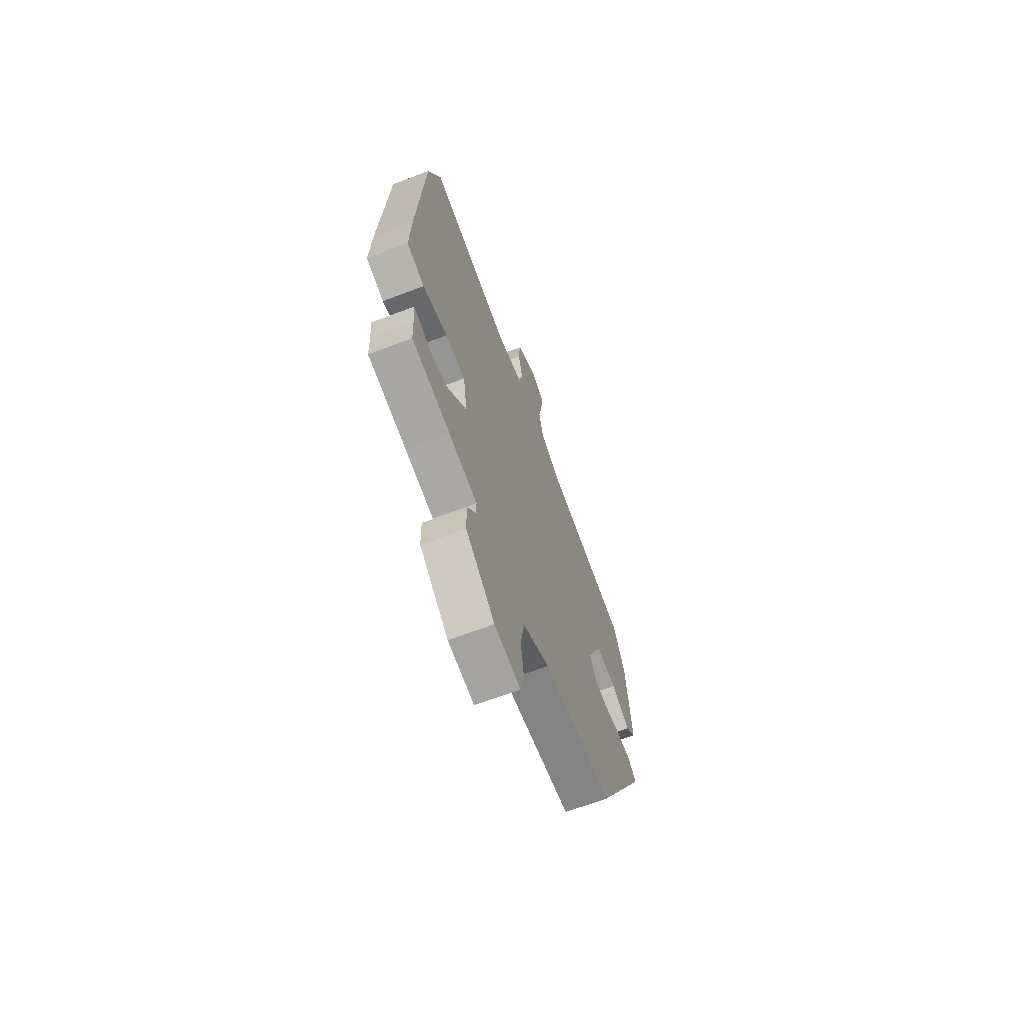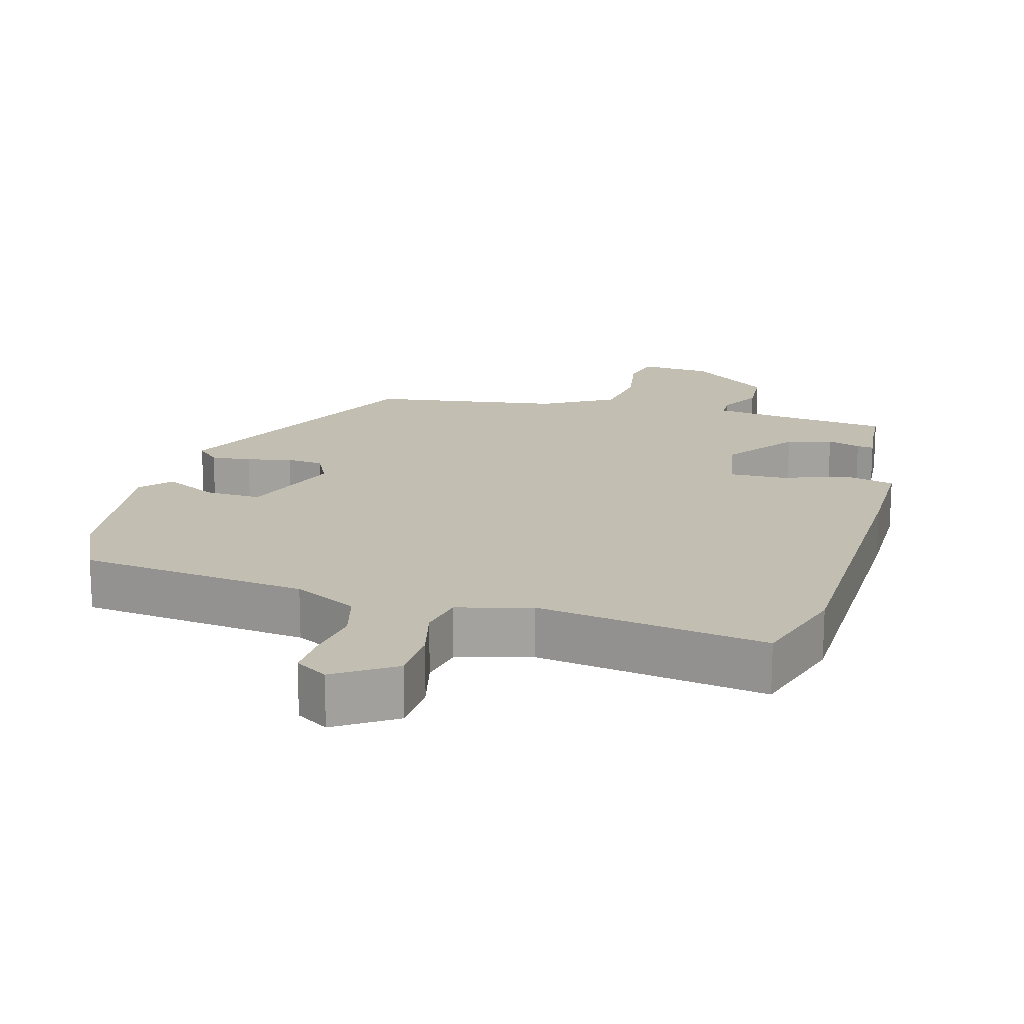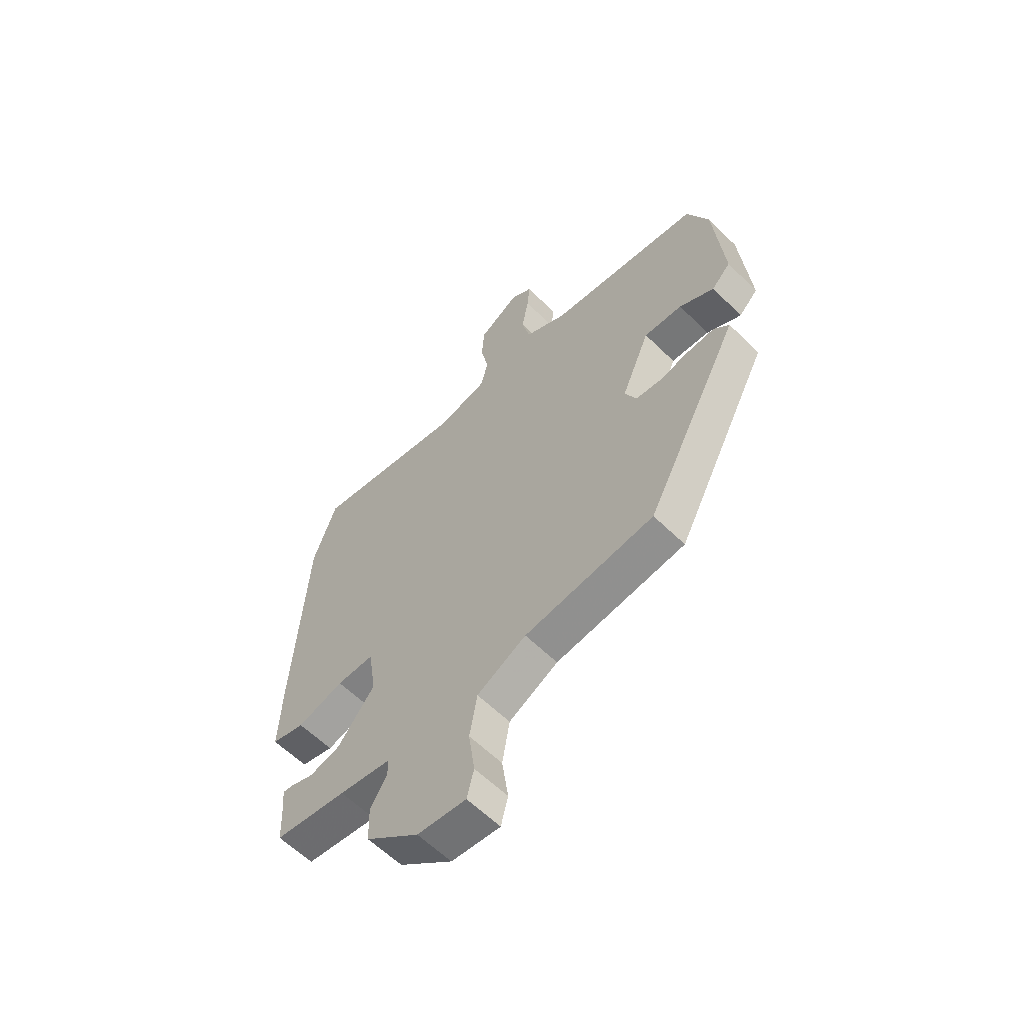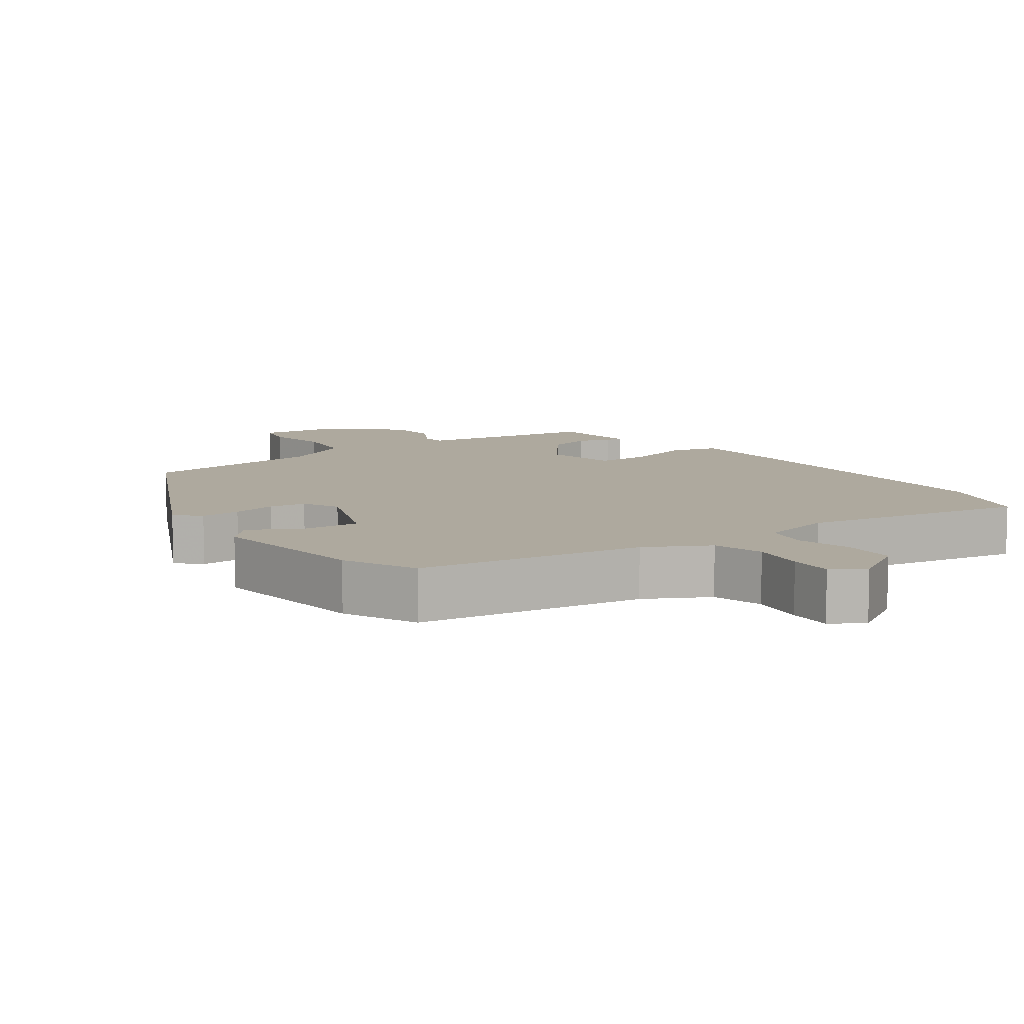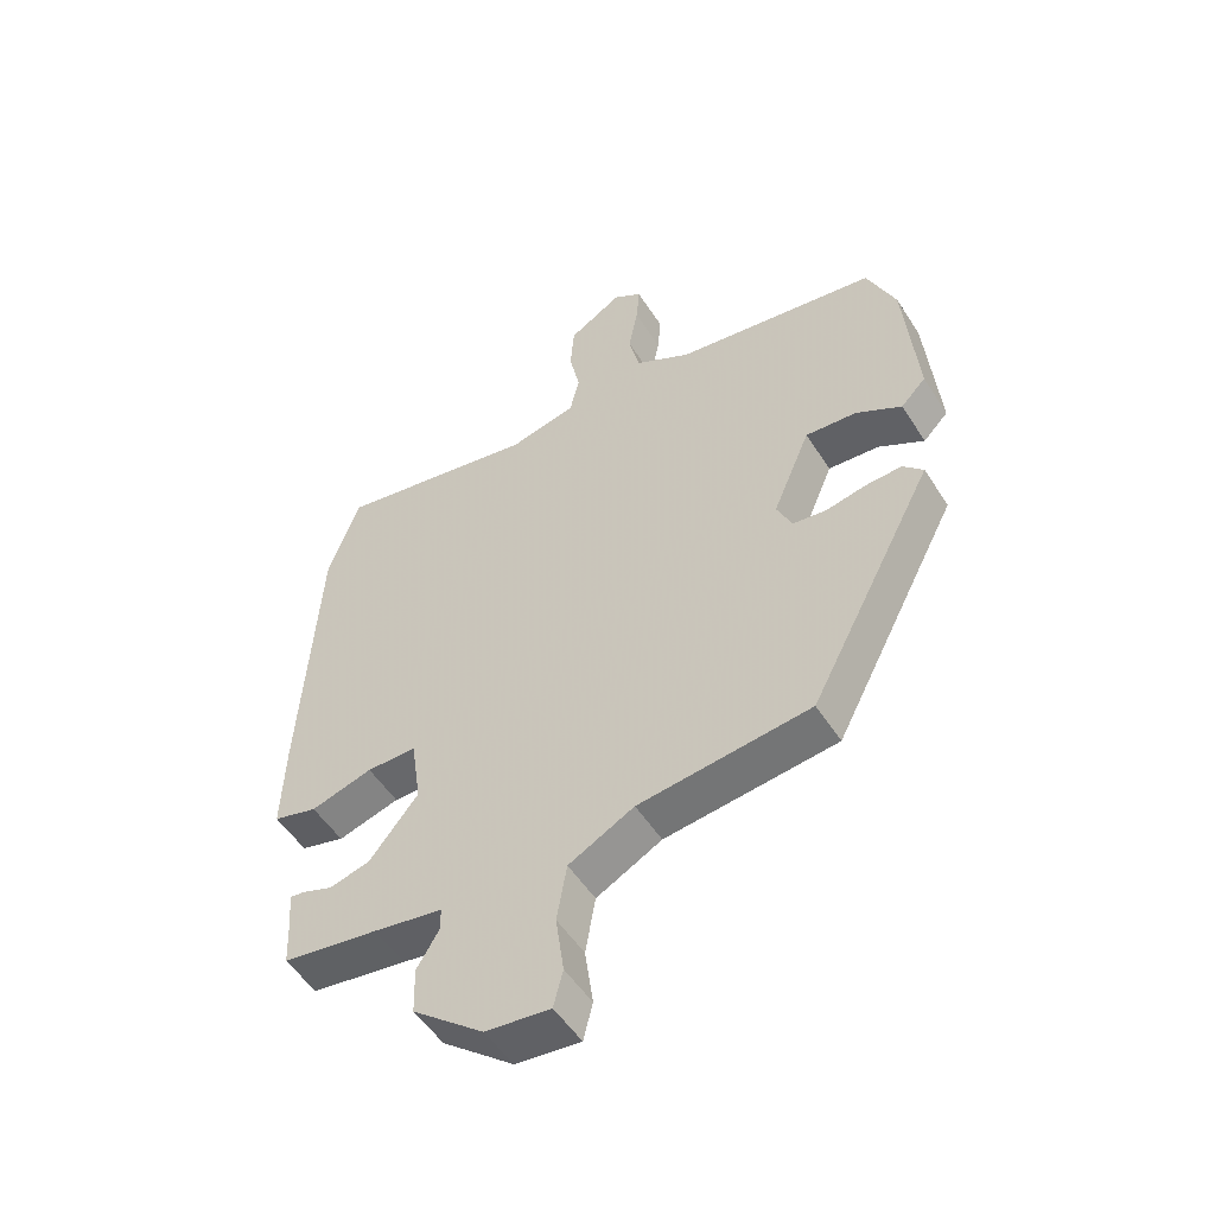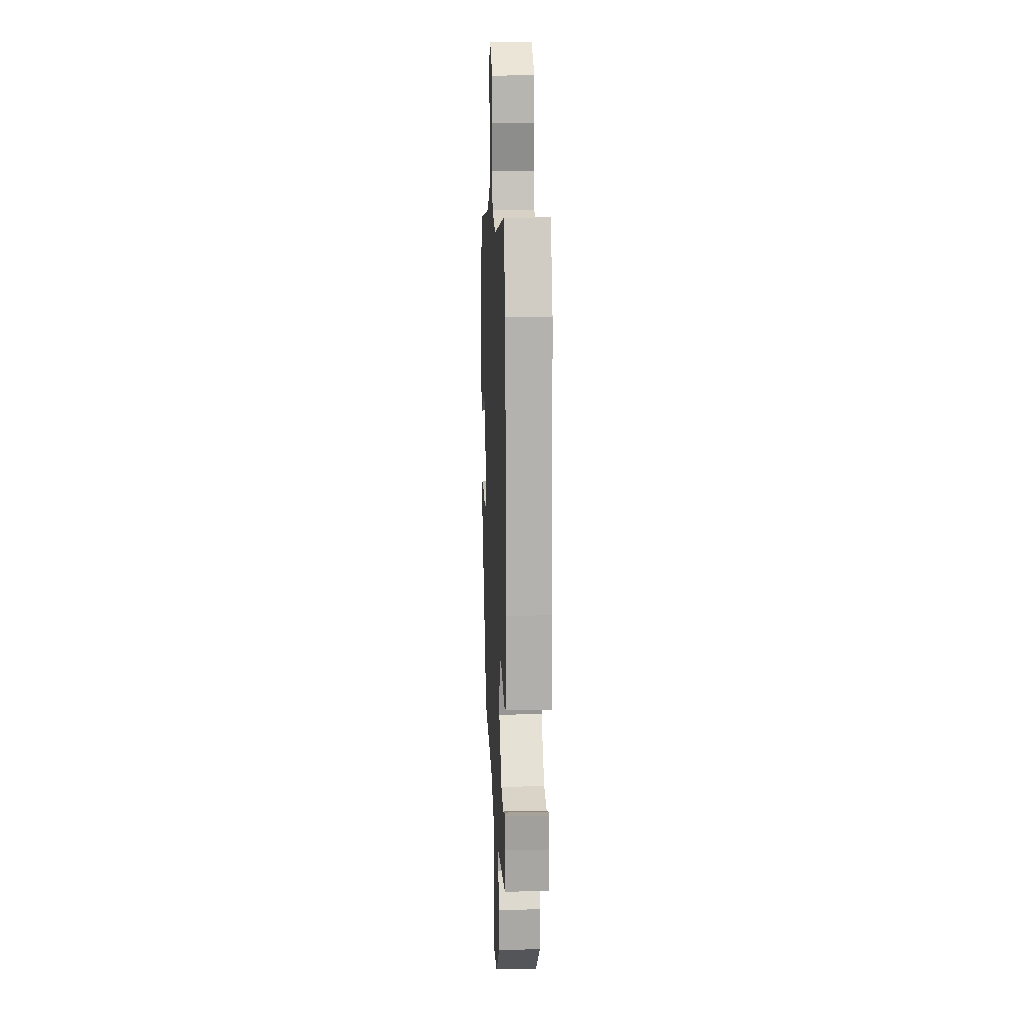
<metadata>
{"format":"obj","ext":"obj","renderer":"f3d","projection":"perspective","resolution":1024,"background":"white","views":[{"elev":-67.4,"azim":110.8,"up":"+Z"},{"elev":17.5,"azim":13.7,"up":"+Y"},{"elev":-60.4,"azim":-135.0,"up":"+Z"},{"elev":9.1,"azim":-36.7,"up":"+Y"},{"elev":-52.3,"azim":-148.2,"up":"+Z"},{"elev":13.9,"azim":87.3,"up":"+Z"}]}
</metadata>
<code>
v 0.474 0.07 0.574
v 0.523 0.07 0.433
v 0.549 0.07 -0.019
v 0.554 0.07 -0.168
v 0.484 0.07 -0.187
v 0.386 0.07 -0.158
v 0.307 0.07 -0.158
v 0.291 0.07 -0.267
v 0.369 0.07 -0.364
v 0.434 0.07 -0.381
v 0.481 0.07 -0.364
v 0.505 0.07 -0.361
v 0.5 0.07 -0.42
v 0.497 0.07 -0.492
v 0.345 0.07 -0.514
v 0.235 0.07 -0.532
v 0.235 0.07 -0.569
v 0.27 0.07 -0.626
v 0.268 0.07 -0.701
v 0.155 0.07 -0.792
v 0.052 0.07 -0.803
v 0.037 0.07 -0.744
v 0.05 0.07 -0.65
v 0.034 0.07 -0.558
v -0.07 0.07 -0.503
v -0.343 0.07 -0.47
v -0.543 0.07 -0.088
v -0.511 0.07 -0.055
v -0.453 0.07 -0.058
v -0.389 0.07 -0.071
v -0.336 0.07 -0.064
v -0.312 0.07 -0.011
v -0.372 0.07 0.132
v -0.453 0.07 0.126
v -0.526 0.07 0.085
v -0.566 0.07 0.126
v -0.546 0.07 0.364
v -0.501 0.07 0.47
v -0.177 0.07 0.518
v -0.088 0.07 0.567
v -0.071 0.07 0.641
v -0.086 0.07 0.72
v -0.091 0.07 0.784
v -0.046 0.07 0.814
v 0.04 0.07 0.762
v 0.046 0.07 0.685
v 0.029 0.07 0.604
v 0.044 0.07 0.54
v 0.15 0.07 0.515
v 0.474 0 0.574
v 0.523 0 0.433
v 0.549 0 -0.019
v 0.554 0 -0.168
v 0.484 0 -0.187
v 0.386 0 -0.158
v 0.307 0 -0.158
v 0.291 0 -0.267
v 0.369 0 -0.364
v 0.434 0 -0.381
v 0.481 0 -0.364
v 0.505 0 -0.361
v 0.5 0 -0.42
v 0.497 0 -0.492
v 0.345 0 -0.514
v 0.235 0 -0.532
v 0.235 0 -0.569
v 0.27 0 -0.626
v 0.268 0 -0.701
v 0.155 0 -0.792
v 0.052 0 -0.803
v 0.037 0 -0.744
v 0.05 0 -0.65
v 0.034 0 -0.558
v -0.07 0 -0.503
v -0.343 0 -0.47
v -0.543 0 -0.088
v -0.511 0 -0.055
v -0.453 0 -0.058
v -0.389 0 -0.071
v -0.336 0 -0.064
v -0.312 0 -0.011
v -0.372 0 0.132
v -0.453 0 0.126
v -0.526 0 0.085
v -0.566 0 0.126
v -0.546 0 0.364
v -0.501 0 0.47
v -0.177 0 0.518
v -0.088 0 0.567
v -0.071 0 0.641
v -0.086 0 0.72
v -0.091 0 0.784
v -0.046 0 0.814
v 0.04 0 0.762
v 0.046 0 0.685
v 0.029 0 0.604
v 0.044 0 0.54
v 0.15 0 0.515
f 45 46 47
f 44 45 47
f 43 44 47
f 42 43 47
f 41 42 47
f 40 41 47 48
f 39 40 48 49
f 38 39 49
f 37 38 49
f 36 37 49
f 35 36 49
f 34 35 49
f 28 29 30
f 27 28 30
f 26 27 30
f 25 26 30
f 24 25 30 31
f 21 22 23
f 20 21 23
f 19 20 23
f 18 19 23
f 17 18 23
f 16 17 23 24
f 24 31 32
f 16 24 32
f 15 16 32
f 10 11 12 13
f 13 14 15
f 10 13 15
f 9 10 15
f 4 5 6
f 3 4 6
f 2 3 6
f 1 2 6
f 49 1 6
f 49 6 7
f 33 34 49
f 33 49 7 8
f 15 32 33
f 9 15 33
f 8 9 33
f 96 95 94
f 96 94 93
f 96 93 92
f 96 92 91
f 96 91 90
f 97 96 90 89
f 98 97 89 88
f 98 88 87
f 98 87 86
f 98 86 85
f 98 85 84
f 98 84 83
f 79 78 77
f 79 77 76
f 79 76 75
f 79 75 74
f 80 79 74 73
f 72 71 70
f 72 70 69
f 72 69 68
f 72 68 67
f 72 67 66
f 73 72 66 65
f 81 80 73
f 81 73 65
f 81 65 64
f 62 61 60 59
f 64 63 62
f 64 62 59
f 64 59 58
f 55 54 53
f 55 53 52
f 55 52 51
f 55 51 50
f 55 50 98
f 56 55 98
f 98 83 82
f 57 56 98 82
f 82 81 64
f 82 64 58
f 82 58 57
f 1 50 51 2
f 2 51 52 3
f 3 52 53 4
f 4 53 54 5
f 5 54 55 6
f 6 55 56 7
f 7 56 57 8
f 8 57 58 9
f 9 58 59 10
f 10 59 60 11
f 11 60 61 12
f 12 61 62 13
f 13 62 63 14
f 14 63 64 15
f 15 64 65 16
f 16 65 66 17
f 17 66 67 18
f 18 67 68 19
f 19 68 69 20
f 20 69 70 21
f 21 70 71 22
f 22 71 72 23
f 23 72 73 24
f 24 73 74 25
f 25 74 75 26
f 26 75 76 27
f 27 76 77 28
f 28 77 78 29
f 29 78 79 30
f 30 79 80 31
f 31 80 81 32
f 32 81 82 33
f 33 82 83 34
f 34 83 84 35
f 35 84 85 36
f 36 85 86 37
f 37 86 87 38
f 38 87 88 39
f 39 88 89 40
f 40 89 90 41
f 41 90 91 42
f 42 91 92 43
f 43 92 93 44
f 44 93 94 45
f 45 94 95 46
f 46 95 96 47
f 47 96 97 48
f 48 97 98 49
f 49 98 50 1

</code>
